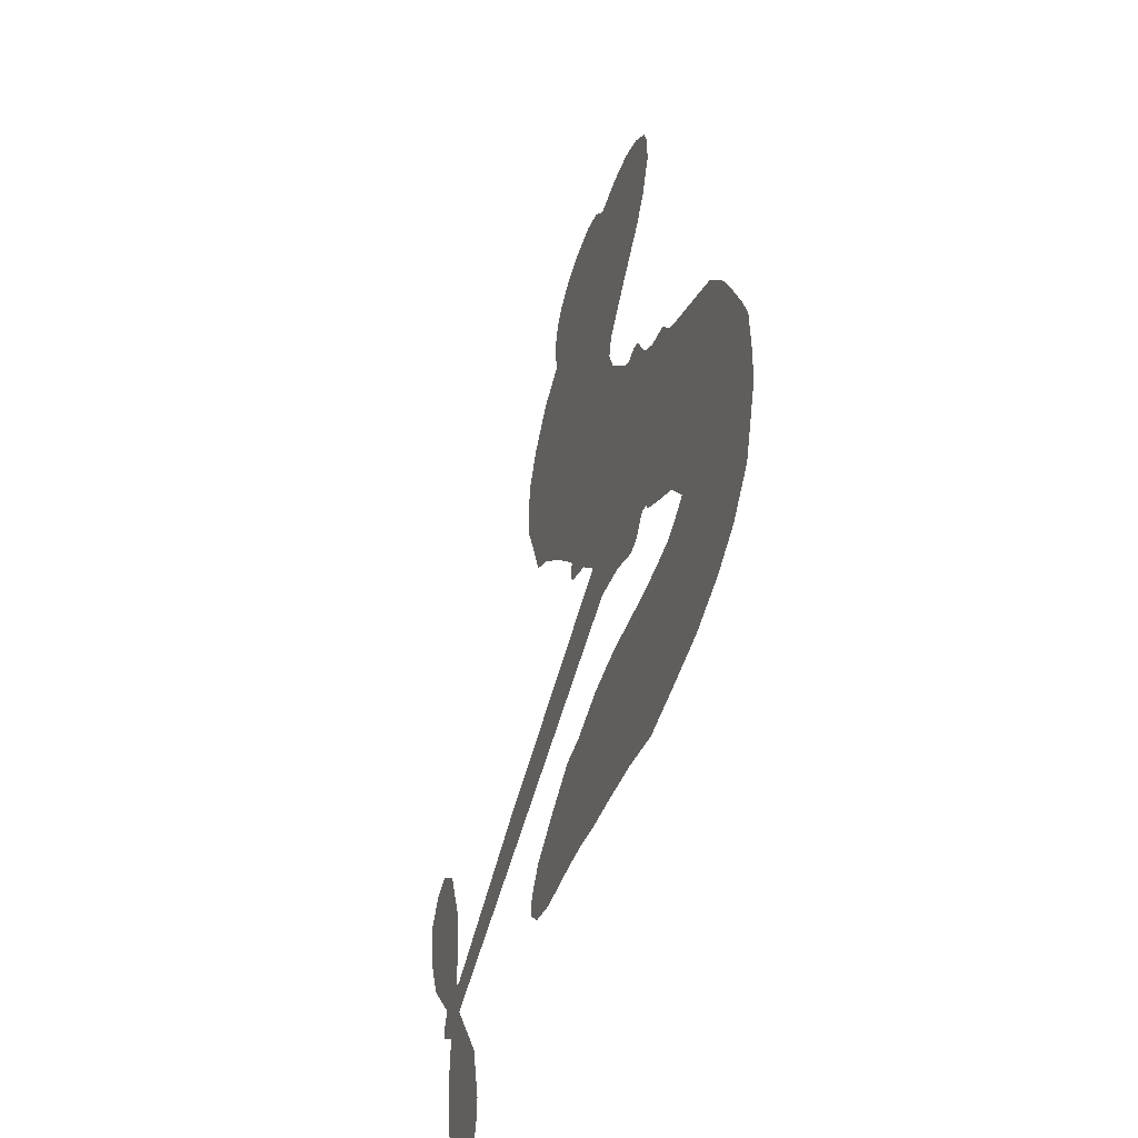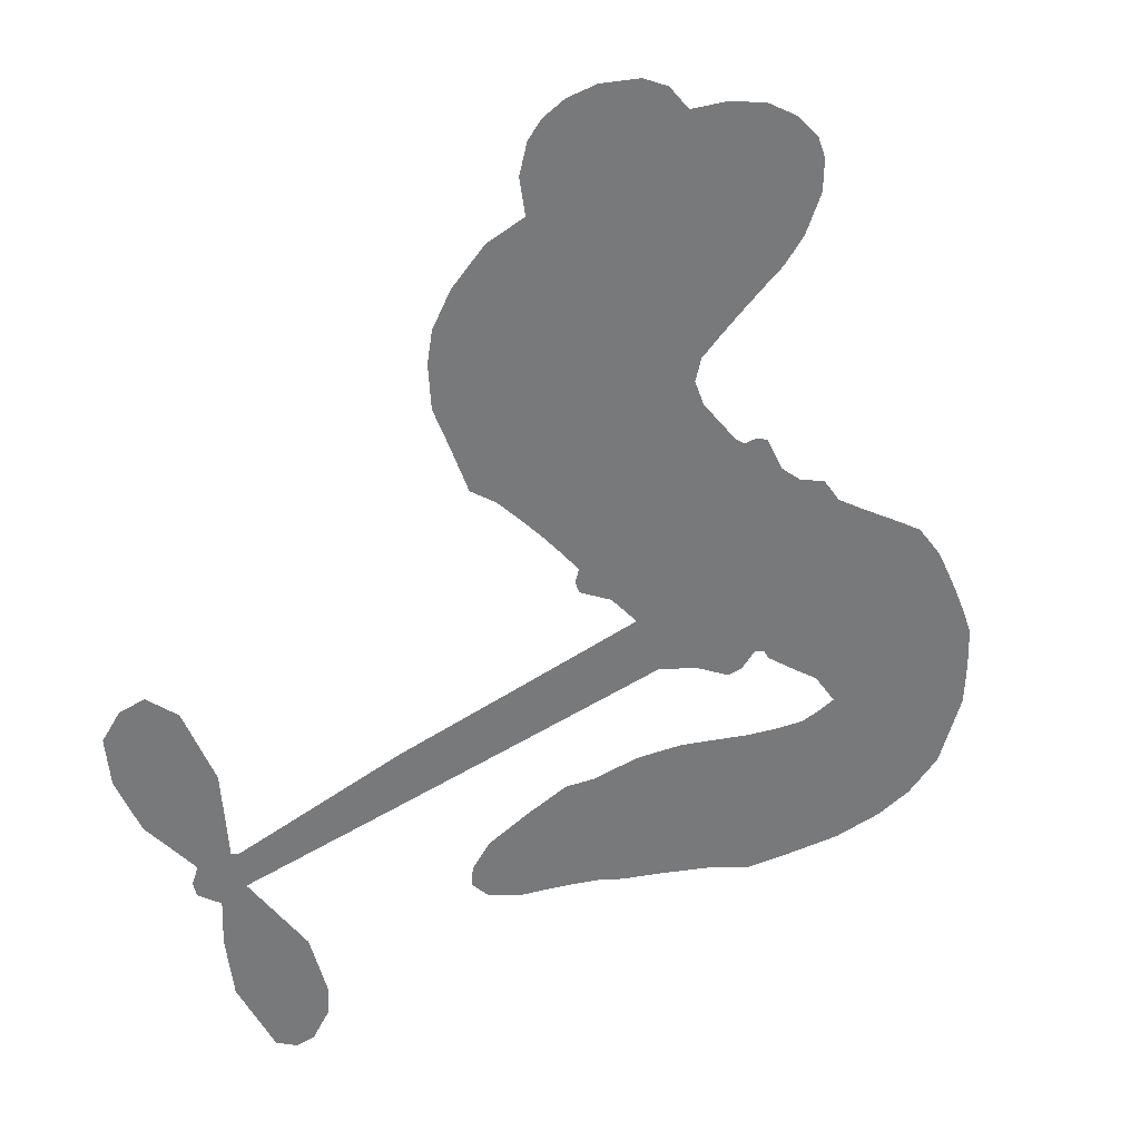
<metadata>
{"format":"obj","ext":"obj","renderer":"f3d","projection":"perspective","resolution":1024,"background":"white","views":[{"elev":-49.8,"azim":-107.8,"up":"+Y"},{"elev":33.7,"azim":155.1,"up":"+Y"}]}
</metadata>
<code>
v 65.83 72.7 0
v 70.89 73.88 0
v 76.03 73.83 0
v 78.67 77.11 0
v 82.05 78.72 0
v 87.5 79.07 0
v 91.46 78.08 0
v 94.41 76.19 0
v 96.19 73.82 0
v 97.24 69.69 0
v 96.48 64.6 0
v 101.5 62.24 0
v 105.8 57.44 0
v 108.3 52.78 0
v 108.9 48.5 0
v 108.6 42.42 0
v 104.1 30.11 0
v 100.6 27.55 0
v 89.74 14.95 0
v 90.24 13.12 0
v 89.68 11.45 0
v 81.65 4.772 0
v 114.3 -5.879 0
v 136.2 -14.37 0
v 137.1 -14.08 0
v 137.8 -1.879 0
v 141.8 8.794 0
v 145.8 12.41 0
v 149 11.43 0
v 151.3 8.051 0
v 150.7 1.514 0
v 147.7 -6.395 0
v 141.5 -14.63 0
v 142.3 -16.9 0
v 141.9 -18.95 0
v 138.8 -21.35 0
v 139 -27.56 0
v 138.1 -36.36 0
v 133.3 -47.14 0
v 130.5 -48.73 0
v 128.1 -48.18 0
v 125.9 -44.71 0
v 125.7 -40.56 0
v 127.9 -31.77 0
v 135.5 -19.69 0
v 78.37 -3.736 0
v 68.17 -7.755 0
v 66.19 -7.366 0
v 64.24 -5.088 0
v 62.87 -5.524 0
v 62.24 -6.765 0
v 54.74 -12.38 0
v 51.79 -16.84 0
v 56.47 -18.99 0
v 74.71 -17.16 0
v 81.38 -17.22 0
v 87.48 -18.6 0
v 91.55 -18.57 0
v 102.5 -24.28 0
v 104.9 -27.59 0
v 105.1 -30.32 0
v 102.8 -32.92 0
v 98.41 -34.56 0
v 83.07 -37.14 0
v 70.58 -39.61 0
v 63.75 -41.87 0
v 56.65 -41.61 0
v 43.21 -39.45 0
v 38.48 -37.04 0
v 34.12 -32.77 0
v 30.82 -23.44 0
v 30.78 -11.8 0
v 36.87 2.62 0
v 40.22 7.291 0
v 52.97 15.33 0
v 55.23 18.72 0
v 58.87 19.93 0
v 61.54 22.22 0
v 63.8 27.02 0
v 65.36 27.68 0
v 67.09 27.32 0
v 68.44 28.36 0
v 73.01 34.36 0
v 74.27 37.89 0
v 73.49 40.92 0
v 62.68 51.07 0
v 60.05 54.53 0
v 57.94 59.76 0
v 57.83 64.14 0
v 58.87 67.07 0
v 61.87 70.34 0
v 106.9 -11.78 0
v 137.1 -15.85 0
v 68.78 25.88 0
v 62.74 -3.402 0
v 58.47 -9.66 0
v 65.27 25.6 0
v 86.99 13.59 0
v 72.84 -5.199 0
v 121.2 -15.75 0
v 139.2 -14.91 0
v 128.3 -17.73 0
v 131.9 -18.71 0
v 62.75 24.69 0
v 65.69 -2.735 0
v 137.5 -7.98 0
v 139.3 -17.78 0
v 139.4 -11.17 0
v 101.4 -29.23 0
v 130.1 -44.84 0
v 73 28.96 0
v 60.23 -5.549 0
v 64.37 22.66 0
v 63.56 63.74 0
v 91.11 71.82 0
v 78.38 41.43 0
v 85.21 9.04 0
v 67.82 -4.953 0
v 125.2 -10.14 0
v 130.7 -12.26 0
v 63 1.724 0
v 85.19 19 0
v 62.73 17.77 0
v 78.55 35.09 0
v 70.38 -1.31 0
v 134.2 -16.71 0
v 57.48 -0.7073 0
v 131.1 -15.51 0
v 127.9 -14.29 0
v 57.97 14.75 0
v 89.58 -25.53 0
v 131.7 -25.73 0
v 146.2 7.985 0
v 144.6 -10.51 0
v 135.7 -41.75 0
v 83.17 71.89 0
v 124.7 -16.74 0
v 89.57 -21.75 0
v 135.5 -23.89 0
v 82.93 -24.07 0
v 97.11 -21.26 0
v 93.51 -23.69 0
v 100.8 49.34 0
v 44.24 -32.14 0
v 66.01 67.87 0
v 66.97 57.11 0
v 88.61 75.09 0
v 74.28 20.34 0
v 52.26 -6.182 0
v 139.8 3.458 0
v 141.6 -7.623 0
v 79.78 73.49 0
v 77.24 66.93 0
v 80.04 69.61 0
v 83.21 63.25 0
v 83.81 67.59 0
v 90.59 -35.41 0
v 97.68 -26.03 0
v 105 50.05 0
v 97.39 34.99 0
v 42.36 -35.54 0
v 63.91 54.75 0
v 68.13 46.16 0
v 62.92 59.22 0
v 72.43 24.21 0
v 54.69 -8.806 0
v 48.28 -11.43 0
v 80.64 65.78 0
v 76.85 60.14 0
v 89.78 64.66 0
v 87.1 70.34 0
v 102.3 54.02 0
v 103.7 44.86 0
v 100.1 31.69 0
v 49.71 -41.15 0
v 38.87 -31.02 0
v 68.37 20.69 0
v 80.48 26.43 0
v 86.29 65.09 0
v 87.29 59.57 0
v 106.3 36.26 0
v 75.83 32.01 0
v 46.37 -35.4 0
v 51.11 -30.81 0
v 76.21 26.63 0
v 101.9 35.61 0
v 94.87 21.29 0
v 79.12 30.62 0
v 103.4 40.12 0
v 87.17 34.56 0
v 92.72 28.92 0
v 82.64 33.69 0
v 96.86 29.35 0
v 85.67 29.25 0
v 84.31 39.88 0
v 97.67 24.41 0
v 81.87 37.02 0
v 93.59 25.11 0
v 89.04 26.31 0
v 90.49 22.31 0
v 85.95 23.18 0
v 92.24 18.11 0
v 81.07 21.67 0
v 88.76 19.47 0
v 77.32 38.01 0
v 60.89 -0.8111 0
v 59.38 2.436 0
v 62.62 8.461 0
v 52.68 3.722 0
v 148.8 4.975 0
v 144.4 3.804 0
v 142.4 -0.5568 0
v 69.76 62.78 0
v 66.33 61.02 0
v 77.36 12.01 0
v 73.42 69.8 0
v 75.56 47.98 0
v 50.46 -13.94 0
v 44.26 -18.86 0
v 47.94 -17.94 0
v 46.32 -15.18 0
v 41.75 -11.58 0
v 42.71 -15.27 0
v 47.3 -25.09 0
v 36.13 -17.32 0
v 46.48 -21.44 0
v 42.12 -24.86 0
v 50.96 -21.73 0
v 39.35 -15.24 0
v 33.65 -4.36 0
v 39.26 -20.73 0
v 93.23 67.61 0
v 89.81 68.19 0
v 101.7 58.1 0
v 97.18 59.79 0
v 98.02 55.43 0
v 92.2 56.43 0
v 108.8 45.45 0
v 106.1 47.12 0
v 37.64 -33.77 0
v 34.86 -27.32 0
v 81.89 57.48 0
v 107.4 39.34 0
v 95.45 42.88 0
v 61.91 13.06 0
v 58.02 9.82 0
v 69.22 12.37 0
v 65.95 15.1 0
v 65.74 10.87 0
v 67.02 5.283 0
v 44.54 1.132 0
v 140.9 -3.961 0
v 144.8 -3.663 0
v 149.2 -2.441 0
v 146.9 0.7366 0
v 66.85 64.55 0
v 70.27 67 0
v 73.73 64.42 0
v 80.44 9.396 0
v 80.43 16.71 0
v 76.76 70.47 0
v 75.77 44.06 0
v 80.26 46.54 0
v 70.83 43.58 0
v 68.57 51.75 0
v 71.74 47.53 0
v 73.18 52.11 0
v 78.59 52.83 0
v 41.62 -29.01 0
v 45.17 -28.29 0
v 38.48 -25.56 0
v 35.38 -22.36 0
v 51.68 -26.16 0
v 64.86 -18.65 0
v 54.12 -22.88 0
v 55.77 -26.64 0
v 60.42 -18.98 0
v 55.6 -31.1 0
v 52.99 -34.62 0
v 62.92 -27.21 0
v 57.56 -22.63 0
v 49.35 -33.83 0
v 54.81 -38.24 0
v 59.02 -28.29 0
v 61.02 -23.73 0
v 60.36 -38.38 0
v 64.53 -23 0
v 61.21 -33.36 0
v 69.7 -26.93 0
v 57.16 -34.68 0
v 69.64 -17.92 0
v 66.45 -25.96 0
v 64.97 -30.46 0
v 69.4 -22.54 0
v 66.23 -35.79 0
v 74.44 -23.16 0
v 54.05 -18.07 0
v 93.03 61.54 0
v 84.07 60.04 0
v 80.78 60.76 0
v 85.17 56.77 0
v 88.65 56.29 0
v 82.64 53.36 0
v 90.4 50.01 0
v 86.34 53.18 0
v 84.1 49.1 0
v 84.16 44.44 0
v 81.71 41.83 0
v 89.58 42.87 0
v 87.43 47.1 0
v 99.88 42.68 0
v 97.95 46.27 0
v 97.41 39.17 0
v 96.03 50.78 0
v 93.39 46.76 0
v 92.33 38.95 0
v 59.35 6.272 0
v 55.47 6.659 0
v 46.6 11.29 0
v 53.46 10.72 0
v 49.81 13.3 0
v 49.79 9.709 0
v 45.52 6.239 0
v 63.57 5.107 0
v 67.09 1.289 0
v 71.59 2.976 0
v 41.15 3.254 0
v 37.34 -10.77 0
v 68.99 70.6 0
v 83.5 11.94 0
v 77.75 19.19 0
v 77.58 23.09 0
v 74.37 15.26 0
v 84.03 15.85 0
v 65.42 48.64 0
v 78.58 49.4 0
v 78.27 56.65 0
v 73.82 56.72 0
v 72.94 60.56 0
v 64.32 -38.59 0
v 69.24 -32.07 0
v 90.55 59.27 0
v 94.7 54 0
v 88.26 39.12 0
v 48.36 3.535 0
v 49.03 -1.921 0
v 43.38 9.324 0
v 74.36 -0.6446 0
v 78.09 1.261 0
v 70.32 7.739 0
v 74.93 6.443 0
v 80.69 13.49 0
v 70.78 17.07 0
v 70.32 55.22 0
v 70.48 -35.77 0
v 77.1 -38.23 0
v 76.31 -31.14 0
v 73.93 -38.93 0
v 74.53 -35.05 0
v 78.66 -34.4 0
v 72.76 -32.09 0
v 74.4 -27.64 0
v 81.75 -29.75 0
v 78.39 -24.71 0
v 80.58 -21.15 0
v 84.24 -20.55 0
v 78 -17.15 0
v 92.63 -7.774 0
v 97.98 -0.5743 0
v 78.09 5.817 0
v 73.31 10.65 0
v 82.1 -33.46 0
v 86.84 -31.12 0
v 86.78 -36.04 0
v 93.38 -28.87 0
v 77.22 -20.73 0
v 85.5 -5.761 0
v 89.81 -29.21 0
v 94.42 -34.95 0
v 92 -32.08 0
v 95.91 -31.62 0
v 89.81 2.094 0
v 81.41 1.448 0
v 85.73 3.432 0
v 130.9 -39.68 0
v 134.4 -37.98 0
v 133.9 -31.97 0
v 126.8 -36.16 0
v 131 -35.39 0
v 84.65 75.66 0
v 56.24 -4.46 0
v 53.3 -1.837 0
v 89.36 31.3 0
v 93.49 32.98 0
v 84.12 26.08 0
v 30.61 -17.54 0
v 33.55 -14.47 0
v 72.35 -20.23 0
v 39.33 -2.648 0
v 41.13 -6.836 0
v 46.08 -7.505 0
v 43.39 -2.929 0
v 49.28 -8.323 0
v 46.21 -4.279 0
v 78.87 -28.23 0
v 85.6 -27.11 0
v 86.49 -23.62 0
v 86.48 -1.187 0
v 81.93 -4.749 0
v 89.77 -4.281 0
v 93.89 0.7587 0
v 99.76 -9.78 0
v 94.12 -3.636 0
v 96.19 -8.778 0
v 106.1 -3.231 0
v 99.15 -5.124 0
v 103.4 -6.931 0
v 102.1 -1.904 0
v 103.3 -10.78 0
v 138.5 -31.96 0
v 135 -28.06 0
v 129.8 -28.75 0
v 90.91 35.58 0
v 35.23 -0.8265 0
v 36.74 -6.543 0
v 32.14 -8.026 0
v 34.2 -10.58 0
v 83.08 -1.533 0
v 119.8 -8.01 0
v 121.5 -11.7 0
v 114 -13.77 0
v 117.6 -14.76 0
v 116.8 -10.77 0
v 112.7 -9.77 0
v 110.2 -4.557 0
v 107.5 -7.666 0
v 50.79 -37.18 0
v 46.78 -38.51 0
f 112 206 391
f 186 160 174
f 75 130 76
f 203 122 201
f 105 121 206
f 45 107 93
f 51 50 112
f 123 78 77
f 89 88 114
f 125 118 99
f 1 91 145
f 162 164 87
f 25 108 106
f 43 42 110
f 80 79 97
f 126 93 24
f 58 138 142
f 179 299 180
f 128 129 102
f 105 125 325
f 52 166 167
f 143 159 172
f 240 176 70
f 142 138 131
f 176 240 161
f 223 231 219
f 59 158 109
f 95 112 50
f 117 21 98
f 113 94 97
f 97 104 113
f 104 78 113
f 349 383 22
f 166 112 391
f 105 95 49
f 74 73 327
f 51 112 96
f 82 94 111
f 107 34 101
f 52 218 53
f 323 345 322
f 203 260 122
f 90 89 114
f 167 221 218
f 145 256 257
f 91 90 114
f 298 232 170
f 98 19 334
f 282 183 437
f 77 76 130
f 4 3 152
f 152 5 4
f 56 365 366
f 45 126 103
f 115 9 8
f 8 7 147
f 45 139 36
f 106 151 252
f 147 7 6
f 381 158 375
f 114 145 91
f 246 208 245
f 136 154 156
f 10 9 115
f 19 122 334
f 205 83 124
f 17 174 18
f 84 205 116
f 165 111 94
f 182 83 111
f 162 146 164
f 239 15 159
f 206 207 127
f 129 137 102
f 236 234 235
f 350 250 326
f 172 159 14
f 180 302 342
f 126 45 93
f 322 318 320
f 239 238 15
f 211 150 212
f 5 152 390
f 136 152 154
f 25 93 101
f 31 30 210
f 107 45 36
f 124 192 197
f 161 183 144
f 119 430 137
f 120 119 129
f 296 364 376
f 359 361 355
f 287 274 285
f 363 373 406
f 276 285 281
f 50 49 95
f 53 218 220
f 275 54 297
f 49 48 118
f 126 128 103
f 274 287 294
f 58 57 138
f 78 123 113
f 407 406 131
f 118 105 49
f 375 158 142
f 68 161 69
f 61 109 62
f 421 139 132
f 109 60 59
f 166 52 96
f 423 394 160
f 60 109 61
f 348 349 351
f 85 84 116
f 141 58 142
f 162 87 86
f 43 110 385
f 134 32 151
f 386 385 135
f 110 42 41
f 110 135 385
f 102 103 128
f 57 366 407
f 40 110 41
f 40 39 110
f 421 387 420
f 119 137 129
f 141 158 59
f 37 36 139
f 105 206 95
f 47 118 48
f 94 81 97
f 95 206 112
f 430 433 432
f 432 100 430
f 413 416 369
f 82 81 94
f 177 165 94
f 98 20 19
f 98 21 20
f 97 79 104
f 63 62 109
f 108 151 106
f 117 330 259
f 210 133 211
f 93 107 101
f 83 82 111
f 259 22 117
f 348 99 46
f 47 99 118
f 24 93 25
f 132 139 45
f 35 34 107
f 126 24 128
f 101 34 33
f 118 125 105
f 130 123 77
f 115 8 147
f 128 24 120
f 108 101 33
f 27 133 28
f 108 33 134
f 255 253 254
f 185 111 165
f 28 133 29
f 133 30 29
f 129 128 120
f 110 39 135
f 159 15 14
f 145 114 256
f 193 160 394
f 101 108 25
f 389 388 385
f 36 35 107
f 168 154 153
f 81 80 97
f 372 373 363
f 151 108 134
f 214 114 164
f 145 257 329
f 163 265 335
f 179 233 171
f 390 6 5
f 147 390 171
f 113 123 177
f 177 123 248
f 209 346 392
f 397 396 225
f 261 154 152
f 27 150 211
f 253 252 151
f 152 136 390
f 3 2 216
f 168 169 300
f 261 152 3
f 168 156 154
f 261 153 154
f 234 236 172
f 179 156 155
f 147 171 115
f 64 374 372
f 375 380 381
f 141 142 158
f 142 131 375
f 172 14 13
f 143 173 239
f 308 205 197
f 196 198 187
f 283 175 67
f 161 144 176
f 264 266 163
f 214 146 213
f 85 262 264
f 262 85 116
f 114 88 164
f 87 164 88
f 177 94 113
f 332 148 331
f 112 166 96
f 166 149 403
f 346 209 345
f 223 219 221
f 169 168 153
f 155 156 168
f 265 162 86
f 162 265 146
f 179 180 170
f 11 10 232
f 136 156 171
f 171 156 179
f 12 234 13
f 172 13 234
f 173 311 189
f 189 311 313
f 16 173 189
f 200 198 199
f 288 280 284
f 183 282 144
f 270 184 224
f 70 176 241
f 245 248 123
f 148 165 177
f 188 194 192
f 188 182 185
f 179 155 299
f 179 170 233
f 299 300 242
f 301 302 180
f 188 192 124
f 17 181 186
f 83 182 124
f 438 161 68
f 437 283 279
f 288 290 286
f 220 226 228
f 332 165 148
f 188 185 178
f 17 186 174
f 189 186 181
f 174 193 18
f 185 182 111
f 202 187 200
f 182 188 124
f 16 189 243
f 311 173 312
f 189 313 186
f 194 190 192
f 18 193 196
f 194 188 178
f 190 195 197
f 160 193 174
f 198 196 193
f 122 204 201
f 393 194 199
f 160 313 316
f 304 314 343
f 190 197 192
f 198 193 191
f 197 195 308
f 199 191 393
f 198 191 199
f 395 194 178
f 198 200 187
f 201 200 199
f 204 19 202
f 395 199 194
f 201 395 203
f 332 178 185
f 204 202 200
f 260 331 333
f 201 204 200
f 19 204 122
f 83 205 84
f 197 205 124
f 207 206 121
f 206 127 391
f 324 317 207
f 130 320 246
f 250 350 249
f 123 130 245
f 127 207 209
f 207 121 324
f 30 133 210
f 133 27 211
f 150 26 212
f 210 211 255
f 252 212 26
f 253 255 212
f 146 354 339
f 258 153 216
f 146 214 164
f 256 214 213
f 353 247 333
f 348 46 349
f 2 1 329
f 216 257 258
f 307 263 308
f 354 267 338
f 52 167 218
f 221 220 218
f 221 167 223
f 269 270 227
f 219 226 220
f 53 220 228
f 167 222 223
f 219 220 221
f 402 400 404
f 328 225 229
f 222 229 223
f 269 227 271
f 226 227 224
f 224 273 228
f 397 72 396
f 71 70 241
f 227 226 219
f 226 224 228
f 223 229 231
f 144 269 176
f 273 224 184
f 297 53 228
f 399 251 327
f 231 229 225
f 400 402 399
f 426 427 425
f 71 241 272
f 219 231 227
f 10 115 232
f 233 115 171
f 170 232 233
f 115 233 232
f 11 235 12
f 234 12 235
f 11 232 298
f 236 143 172
f 235 11 298
f 235 237 343
f 299 301 180
f 237 302 304
f 143 239 159
f 173 16 238
f 173 238 239
f 70 69 240
f 161 240 69
f 176 269 271
f 271 231 272
f 338 268 337
f 262 263 217
f 314 312 143
f 189 181 243
f 316 313 244
f 246 245 130
f 249 248 245
f 319 322 321
f 318 207 317
f 250 249 208
f 215 260 333
f 249 245 208
f 248 247 353
f 250 208 324
f 247 248 249
f 325 250 324
f 325 326 250
f 230 399 424
f 400 222 401
f 106 252 26
f 253 151 32
f 255 254 31
f 212 252 253
f 210 255 31
f 253 32 254
f 212 255 211
f 214 256 114
f 257 256 213
f 257 213 258
f 216 2 329
f 339 258 213
f 169 153 258
f 330 117 98
f 326 351 350
f 331 260 203
f 259 330 352
f 3 216 261
f 153 261 216
f 263 262 116
f 266 264 262
f 310 304 305
f 301 242 303
f 265 266 267
f 266 262 217
f 267 266 217
f 265 163 266
f 268 267 217
f 268 338 267
f 263 336 217
f 268 303 337
f 270 269 144
f 227 231 271
f 270 144 282
f 227 270 224
f 272 231 225
f 176 271 241
f 272 225 396
f 241 271 272
f 184 278 276
f 228 273 275
f 276 284 285
f 285 274 277
f 273 276 275
f 284 276 278
f 184 276 273
f 54 275 281
f 175 283 437
f 276 281 275
f 279 184 282
f 278 184 279
f 437 279 282
f 290 288 284
f 376 398 296
f 277 54 281
f 282 184 270
f 438 183 161
f 66 286 67
f 67 286 283
f 279 290 278
f 284 280 285
f 285 280 287
f 277 281 285
f 340 65 295
f 278 290 284
f 292 287 280
f 294 287 292
f 340 286 66
f 341 293 295
f 292 280 293
f 358 359 355
f 279 283 290
f 286 290 283
f 293 280 288
f 291 294 398
f 294 292 289
f 295 293 288
f 289 292 293
f 294 289 296
f 294 291 274
f 340 288 286
f 293 341 289
f 361 362 341
f 365 376 364
f 342 170 180
f 275 297 228
f 237 235 298
f 300 299 155
f 301 299 242
f 168 300 155
f 337 300 169
f 242 337 303
f 342 302 237
f 305 301 303
f 311 312 244
f 336 303 268
f 307 310 306
f 301 305 302
f 305 303 306
f 303 336 306
f 304 302 305
f 307 306 263
f 305 306 310
f 308 263 116
f 307 195 309
f 308 116 205
f 195 307 308
f 309 344 316
f 309 244 315
f 307 309 310
f 315 310 309
f 312 173 143
f 313 311 244
f 314 143 236
f 315 312 314
f 244 309 316
f 186 313 160
f 343 314 236
f 315 314 304
f 315 304 310
f 244 312 315
f 344 309 195
f 393 394 423
f 208 246 317
f 318 317 246
f 75 320 130
f 207 318 209
f 323 251 345
f 320 318 246
f 320 321 322
f 322 319 323
f 320 75 321
f 318 322 209
f 347 74 323
f 327 323 74
f 317 324 208
f 325 324 121
f 105 325 121
f 326 325 125
f 348 326 125
f 350 247 249
f 230 425 399
f 323 327 251
f 427 397 328
f 73 399 327
f 145 329 1
f 216 329 257
f 334 330 98
f 215 352 260
f 332 331 203
f 331 148 333
f 178 332 203
f 332 185 165
f 353 333 148
f 371 247 350
f 122 260 334
f 334 260 352
f 336 263 306
f 265 86 335
f 268 217 336
f 300 337 242
f 337 169 338
f 169 258 339
f 265 354 146
f 146 339 213
f 169 339 338
f 65 340 66
f 288 340 295
f 65 355 295
f 341 295 355
f 237 298 342
f 170 342 298
f 235 343 236
f 304 343 237
f 195 190 344
f 423 344 190
f 346 345 251
f 322 345 209
f 399 425 400
f 391 392 149
f 99 348 125
f 323 319 347
f 413 410 368
f 259 370 22
f 215 351 370
f 326 348 351
f 371 333 247
f 370 351 349
f 371 215 333
f 259 352 215
f 334 352 330
f 148 177 353
f 248 353 177
f 267 354 265
f 339 354 338
f 360 363 357
f 289 341 362
f 357 359 360
f 358 356 359
f 364 140 365
f 360 359 356
f 355 65 358
f 361 359 357
f 356 64 360
f 364 405 140
f 361 357 362
f 355 361 341
f 357 363 405
f 289 362 296
f 360 64 372
f 374 157 373
f 296 362 364
f 362 357 405
f 366 365 140
f 398 376 55
f 366 140 407
f 56 366 57
f 417 415 418
f 365 56 367
f 428 384 383
f 22 370 349
f 215 370 259
f 350 351 371
f 215 371 351
f 373 157 380
f 363 360 372
f 378 375 131
f 373 378 406
f 372 374 373
f 381 380 379
f 365 367 376
f 55 376 367
f 377 410 408
f 46 383 349
f 406 378 131
f 373 380 378
f 63 381 379
f 380 375 378
f 157 379 380
f 63 109 381
f 158 381 109
f 408 382 384
f 22 383 384
f 386 135 38
f 377 408 428
f 428 46 409
f 385 386 389
f 387 386 38
f 389 44 388
f 421 420 37
f 422 44 387
f 386 387 389
f 43 385 388
f 44 389 387
f 171 390 136
f 6 390 147
f 392 391 127
f 166 391 149
f 209 392 127
f 149 392 346
f 394 393 191
f 190 194 393
f 193 394 191
f 423 160 316
f 203 395 178
f 199 395 201
f 272 396 71
f 222 328 229
f 328 397 225
f 291 398 55
f 294 296 398
f 400 328 222
f 401 222 167
f 399 402 251
f 167 403 401
f 404 149 346
f 404 400 401
f 346 251 402
f 166 403 167
f 404 403 149
f 404 401 403
f 346 402 404
f 140 405 363
f 362 405 364
f 407 131 138
f 363 406 140
f 407 138 57
f 140 406 407
f 410 377 368
f 413 411 410
f 428 408 384
f 382 408 410
f 413 414 416
f 382 410 411
f 369 411 413
f 416 414 412
f 436 434 435
f 413 368 414
f 417 416 412
f 92 436 419
f 418 369 416
f 417 419 436
f 139 421 37
f 417 418 416
f 417 412 419
f 387 38 420
f 422 421 132
f 344 423 316
f 421 422 387
f 393 423 190
f 72 397 427
f 399 73 424
f 400 425 328
f 425 427 328
f 425 230 426
f 72 427 426
f 46 428 383
f 377 428 409
f 119 429 430
f 137 430 100
f 432 433 431
f 429 23 433
f 434 431 433
f 433 430 429
f 434 433 23
f 415 417 436
f 92 431 434
f 434 436 92
f 434 23 435
f 415 436 435
f 437 183 438
f 68 175 438
f 437 438 175

</code>
